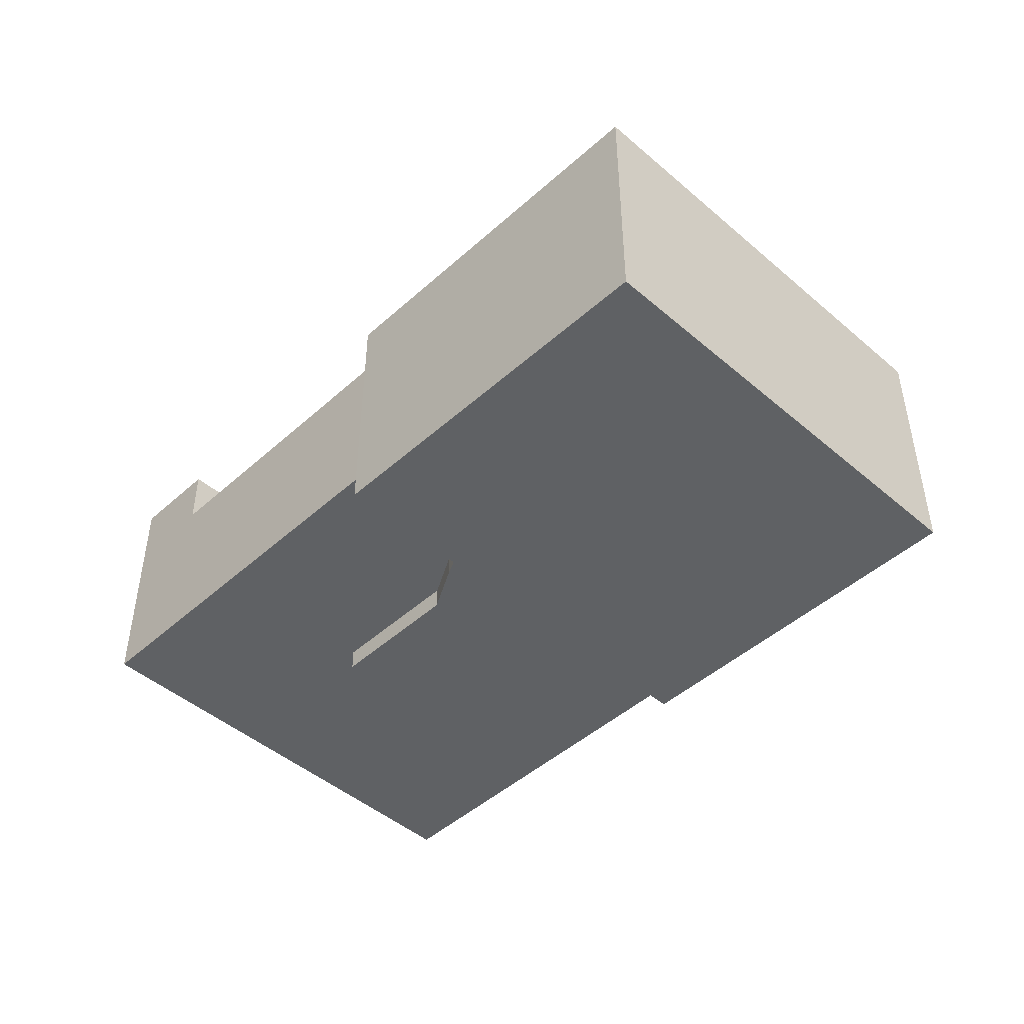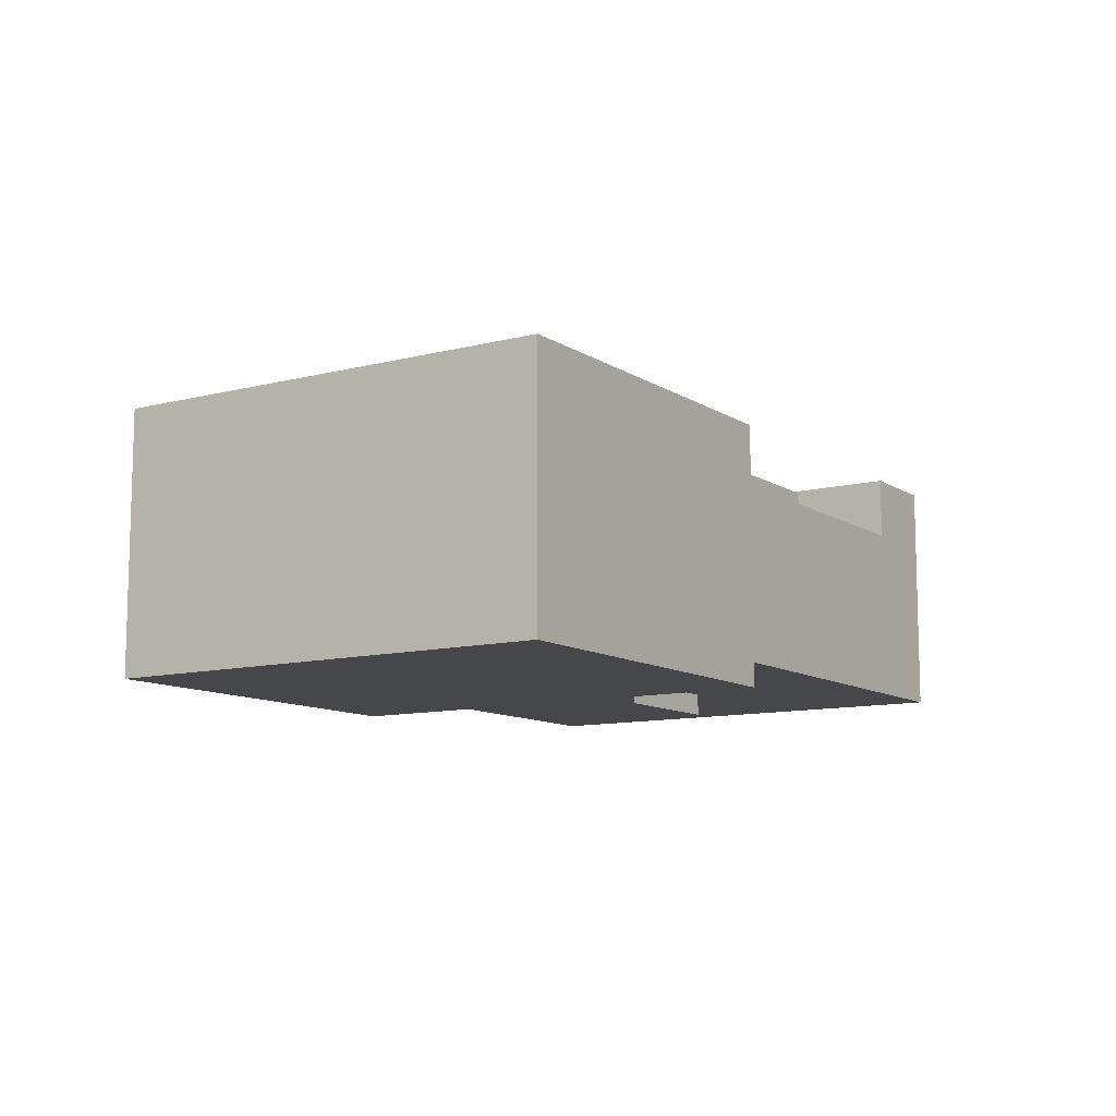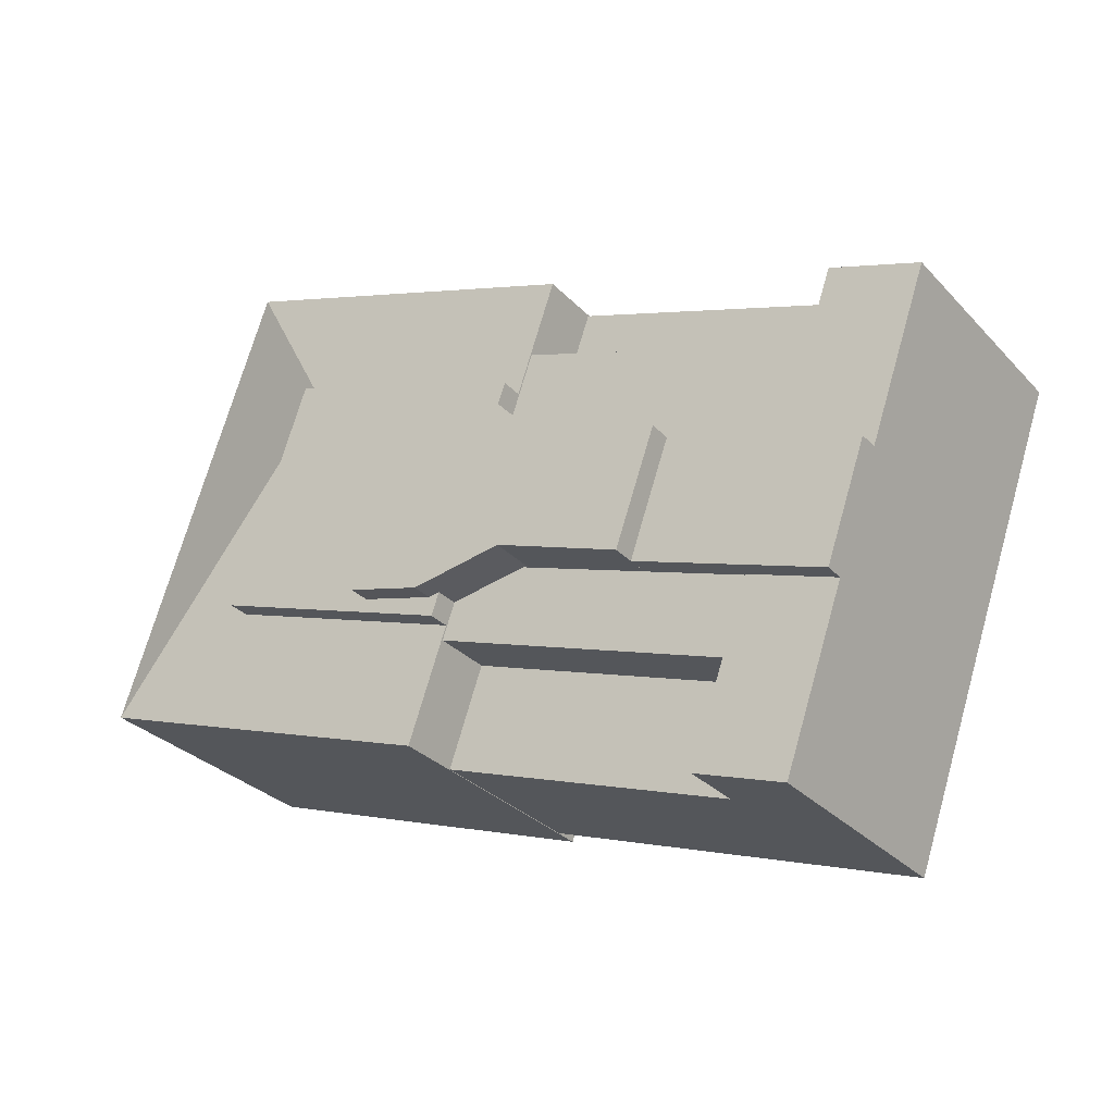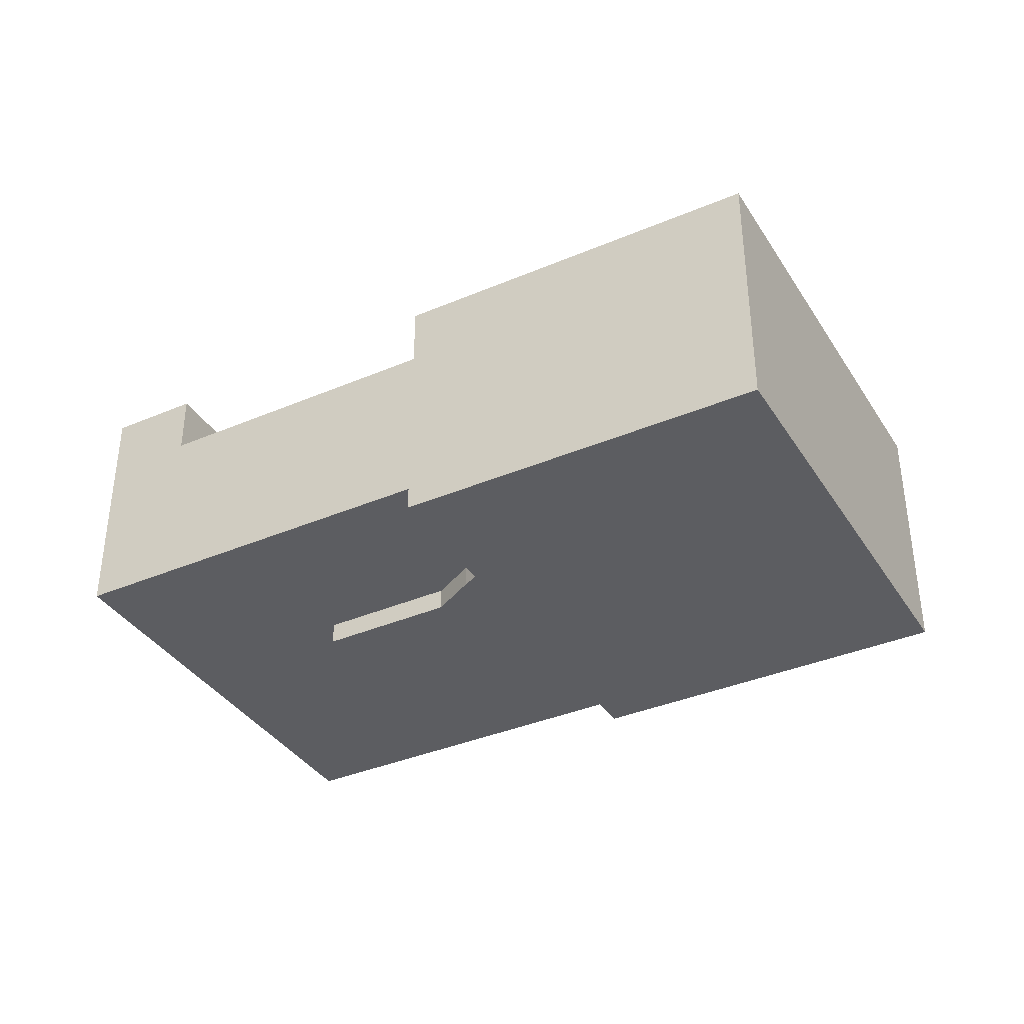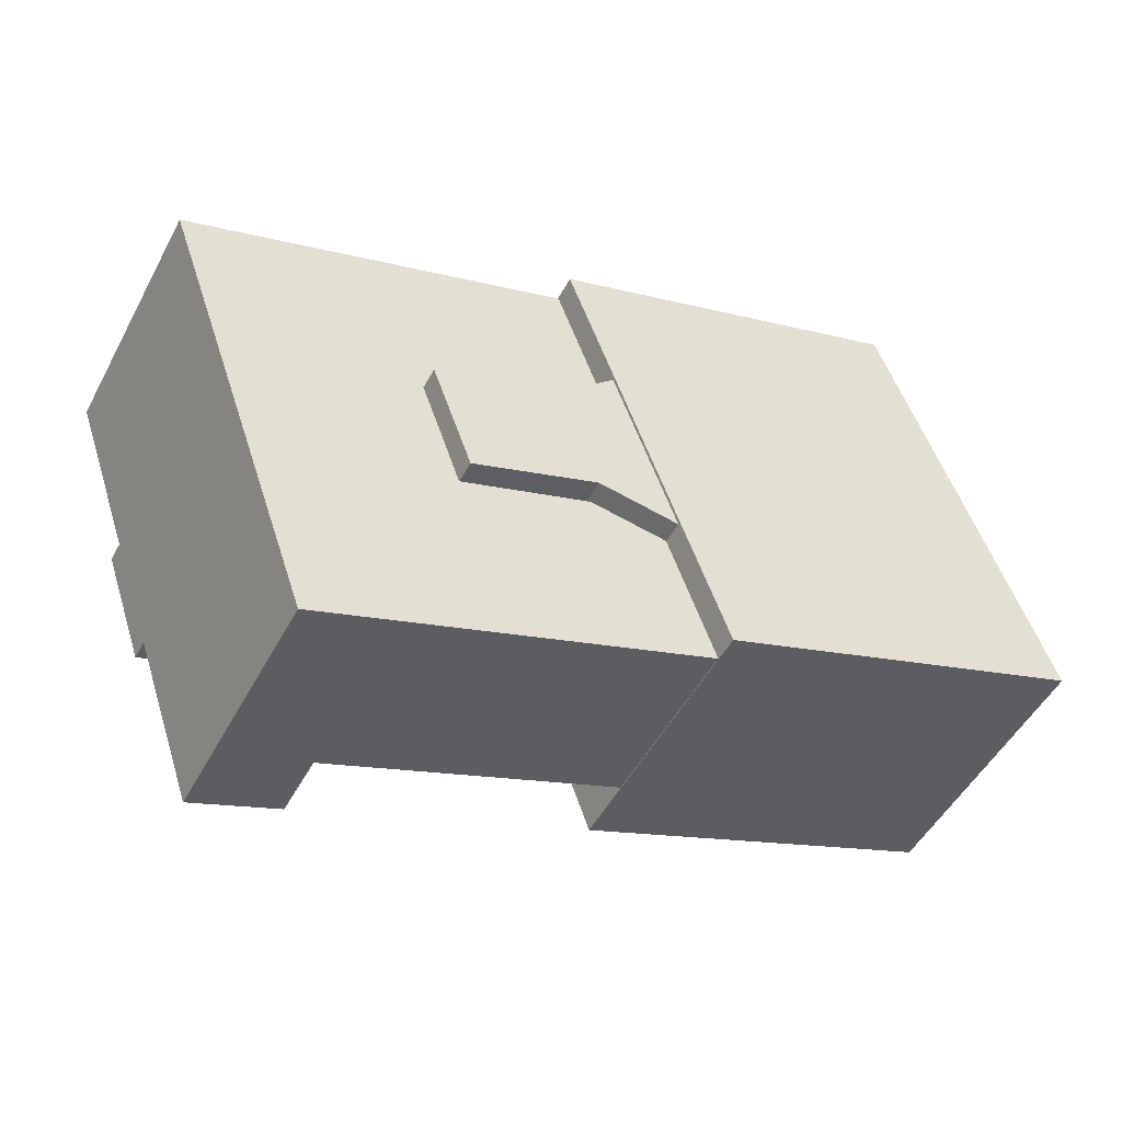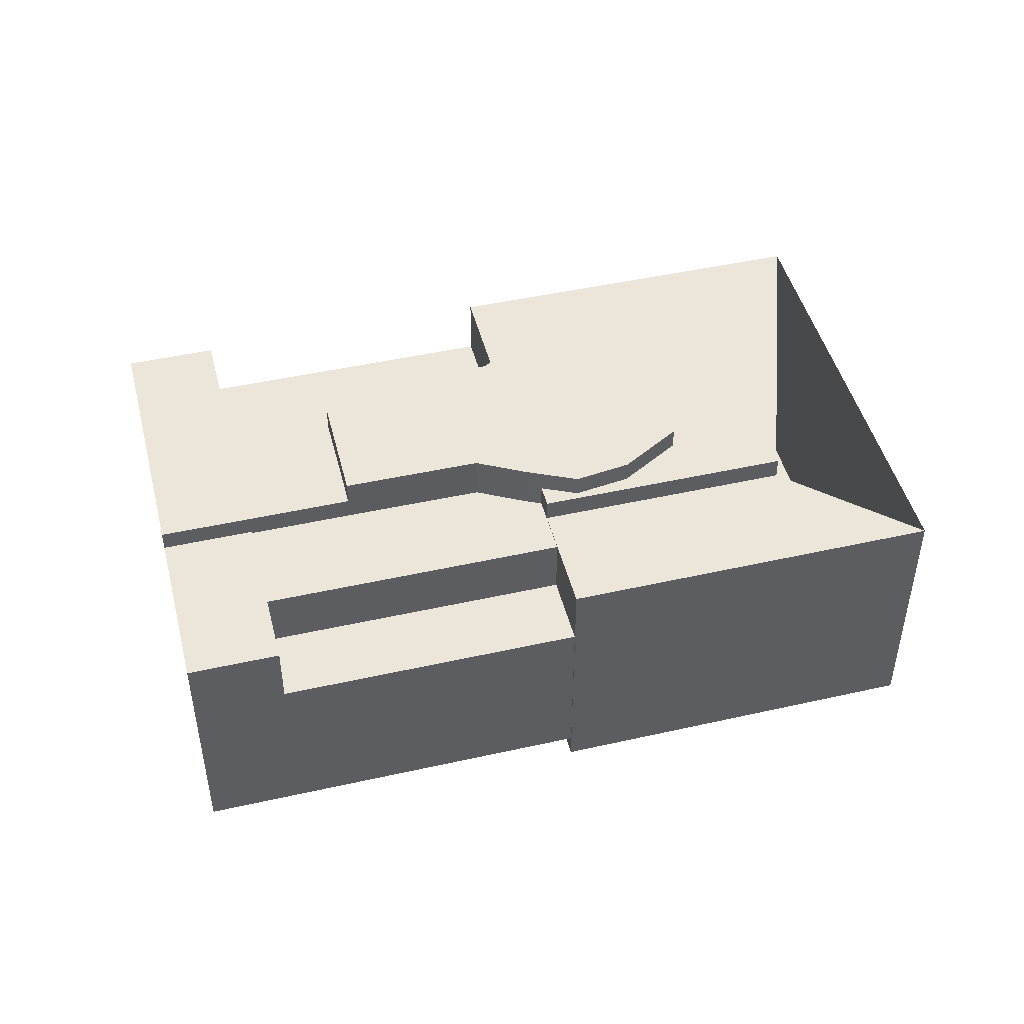
<metadata>
{"format":"obj","ext":"obj","renderer":"f3d","projection":"perspective","resolution":1024,"background":"white","views":[{"elev":-46.4,"azim":26.4,"up":"+Y"},{"elev":-10.5,"azim":103.8,"up":"+Y"},{"elev":-29.7,"azim":-145.9,"up":"+Z"},{"elev":-37.1,"azim":9.5,"up":"+Y"},{"elev":-49.7,"azim":-27.3,"up":"+Z"},{"elev":46.8,"azim":-33.5,"up":"+Y"}]}
</metadata>
<code>
v  2.566 18.54 -34.04
v  10.89 -3.815e-07 -31.13
v  2.566 2.084e-15 -34.04
v  10.89 18.54 -31.13
v  -14.6 18.54 -40.02
v  -14.6 2.451e-15 -40.02
v  2.566 18.54 -34.04
v  -5.615 18.54 -10.65
v  -22.78 20.1 -16.63
v  -22.78 18.54 -16.63
v  -5.615 20.1 -10.65
v  -17.31 20.1 -32.27
v  -0.1459 18.54 -26.28
v  -17.31 18.54 -32.27
v  -0.1459 20.1 -26.28
v  -0.1459 18.54 -26.28
v  -5.615 18.54 -10.65
v  -8.331 1.766e-16 -2.884
v  -25.51 18.54 -8.831
v  -25.51 5.407e-16 -8.83
v  -8.33 18.54 -2.884
v  -8.33 18.54 -2.884
v  -25.67 0.2 -21.86
v  -34.96 21.61 -25.15
v  -34.96 0.2 -25.15
v  -25.67 21.61 -21.86
v  -23.21 21.61 -19.16
v  -23.21 0.2 -19.16
v  -20.31 21.61 -16.3
v  -20.31 0.2 -16.3
v  -16.34 0.2 -15.48
v  -16.34 21.61 -15.48
v  -11.3 0.2 -16.42
v  -11.3 21.61 -16.42
v  -9.153 0.2 -20.37
v  -9.152 21.61 -20.37
v  -8.91 0.2 -25.38
v  -8.909 21.61 -25.38
v  -11.93 0.2 -29.43
v  -11.93 21.61 -29.43
v  -17.08 21.61 -30.86
v  -17.08 0.2 -30.86
v  -23.45 21.61 -29.8
v  -23.45 0.2 -29.8
v  -32.18 21.61 -32.97
v  -32.18 0.2 -32.97
v  -39.21 18.59 -35.43
v  -39.21 18.45 -35.43
v  -37.49 18.59 -40.38
v  -37.49 18.45 -40.38
v  -35.12 18.59 -47.17
v  -37.49 14.2 -40.38
v  -35.12 14.2 -47.17
v  -45.97 14.2 -16.05
v  -44.24 18.59 -21.01
v  -45.97 18.59 -16.05
v  -44.24 14.2 -21.01
v  -44.24 18.45 -21.01
v  -41.95 18.59 -27.58
v  -41.95 18.45 -27.58
v  -48.1 18.59 -29.73
v  -41.95 20 -27.58
v  -48.1 20 -29.73
v  -34.94 20 -25.13
v  -34.94 18.45 -25.13
v  -32.2 18.45 -32.98
v  -39.21 20 -35.43
v  -32.2 20 -32.98
v  -45.36 20 -37.58
v  -45.36 18.59 -37.58
v  -52.12 18.59 -18.19
v  -48.1 1.75 -29.73
v  -52.12 1.75 -18.19
v  -45.36 1.75 -37.58
v  -41.27 1.75 -49.31
v  -41.27 18.59 -49.31
v  -35.12 1.75 -47.17
v  -14.63 1.75 -40
v  -14.63 14.2 -40
v  -18.72 18.45 -28.27
v  -16.99 14.2 -33.22
v  -16.99 18.45 -33.22
v  -18.72 1.75 -28.27
v  -17 1.75 -33.22
v  -25.48 1.75 -8.897
v  -23.75 14.2 -13.86
v  -25.48 14.2 -8.898
v  -21.46 18.45 -20.43
v  -23.75 18.45 -13.86
v  -21.46 1.75 -20.43
v  -23.75 1.75 -13.86
v  -45.97 1.75 -16.05
v  -32.2 1.75 -32.98
v  -34.94 1.75 -25.13
v  -22.78 1.018e-15 -16.63
v  -17.31 1.976e-15 -32.27
v  0.0003949 18.54 -0.0005857
v  0 -3.815e-07 -2.336e-23
g defaultobject
f 1 2 3
f 2 1 4
f 5 3 6
f 3 5 1
f 1 5 7
f 8 9 10
f 9 8 11
f 12 13 14
f 13 12 15
f 16 8 17
f 8 16 13
f 8 13 11
f 11 13 15
f 18 19 20
f 19 18 21
f 19 21 22
f 23 24 25
f 24 23 26
f 27 23 28
f 23 27 26
f 29 28 30
f 28 29 27
f 31 29 30
f 29 31 32
f 33 32 31
f 32 33 34
f 35 34 33
f 34 35 36
f 37 36 35
f 36 37 38
f 39 38 37
f 38 39 40
f 41 39 42
f 39 41 40
f 43 42 44
f 42 43 41
f 45 44 46
f 44 45 43
f 24 46 25
f 46 24 45
f 47 48 49
f 50 49 48
f 51 49 50
f 52 51 50
f 53 51 52
f 54 55 56
f 55 54 57
f 55 57 58
f 58 59 55
f 59 58 60
f 61 62 63
f 62 61 59
f 62 59 64
f 64 59 60
f 64 60 65
f 66 67 68
f 67 66 47
f 47 66 48
f 47 69 67
f 69 47 70
f 63 70 61
f 70 63 69
f 71 72 73
f 72 71 74
f 74 71 75
f 75 71 61
f 75 61 76
f 76 61 70
f 76 77 75
f 77 76 53
f 77 53 78
f 53 76 51
f 79 78 53
f 80 81 82
f 81 80 83
f 81 83 78
f 78 83 84
f 78 79 81
f 85 86 87
f 86 88 89
f 88 86 90
f 90 86 91
f 91 86 85
f 85 87 92
f 54 92 87
f 73 92 54
f 71 73 54
f 56 71 54
f 83 66 93
f 66 83 80
f 65 90 94
f 90 65 88
f 50 81 52
f 81 50 82
f 86 58 57
f 58 86 89
f 93 65 94
f 65 93 66
f 65 66 64
f 64 66 68
f 9 14 10
f 14 9 12
f 19 95 20
f 95 19 96
f 96 19 6
f 6 19 10
f 6 10 14
f 6 14 5
f 2 97 98
f 97 2 4
f 98 21 18
f 21 98 97
f 3 96 6
f 96 3 95
f 95 3 2
f 95 2 98
f 95 98 20
f 20 98 18
f 46 23 25
f 23 46 31
f 31 46 33
f 33 46 44
f 33 44 35
f 35 44 42
f 35 42 37
f 37 42 39
f 28 31 30
f 31 28 23
f 91 94 90
f 94 91 85
f 94 85 92
f 94 92 74
f 74 92 72
f 72 92 73
f 84 77 78
f 77 84 83
f 77 83 93
f 77 93 75
f 75 93 94
f 75 94 74
f 1 17 4
f 17 1 5
f 17 5 14
f 17 97 17
f 97 17 10
f 97 10 19
f 97 19 22
f 17 13 17
f 11 12 9
f 12 11 15
f 24 43 45
f 43 24 26
f 43 26 41
f 41 26 27
f 41 27 29
f 41 29 40
f 40 29 32
f 40 32 38
f 38 32 34
f 38 34 36
f 76 49 51
f 49 76 70
f 49 70 47
f 82 66 80
f 66 82 50
f 66 50 48
f 79 52 81
f 52 79 53
f 86 54 87
f 54 86 57
f 88 58 89
f 58 88 65
f 58 65 60
f 55 71 56
f 71 55 61
f 61 55 59
f 68 62 64
f 62 68 63
f 63 68 67
f 63 67 69

</code>
